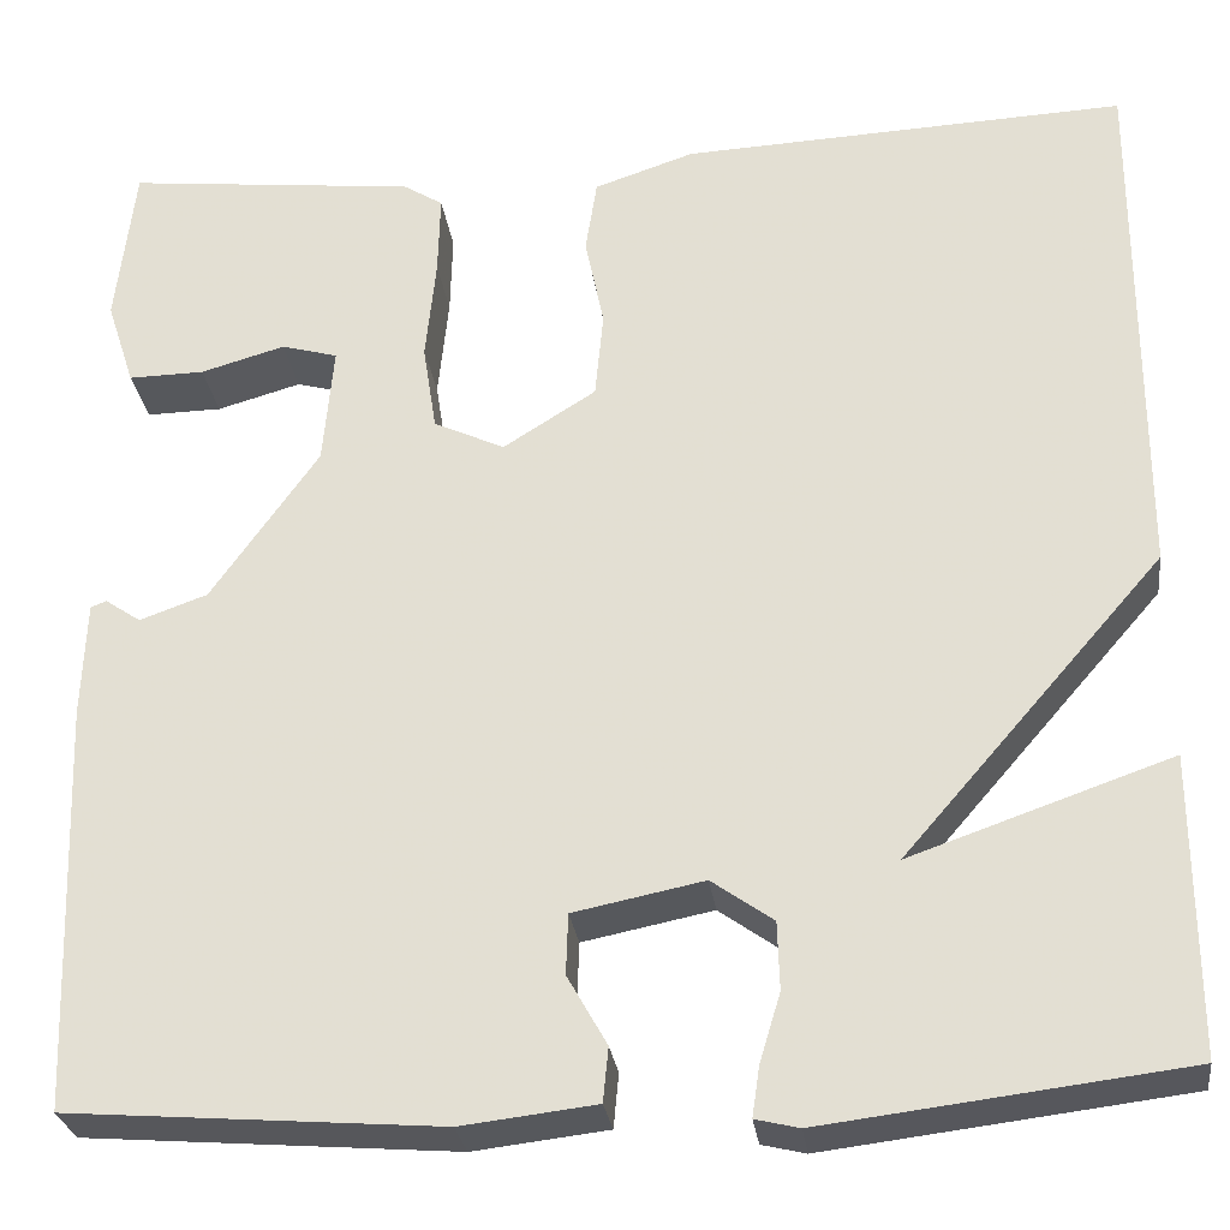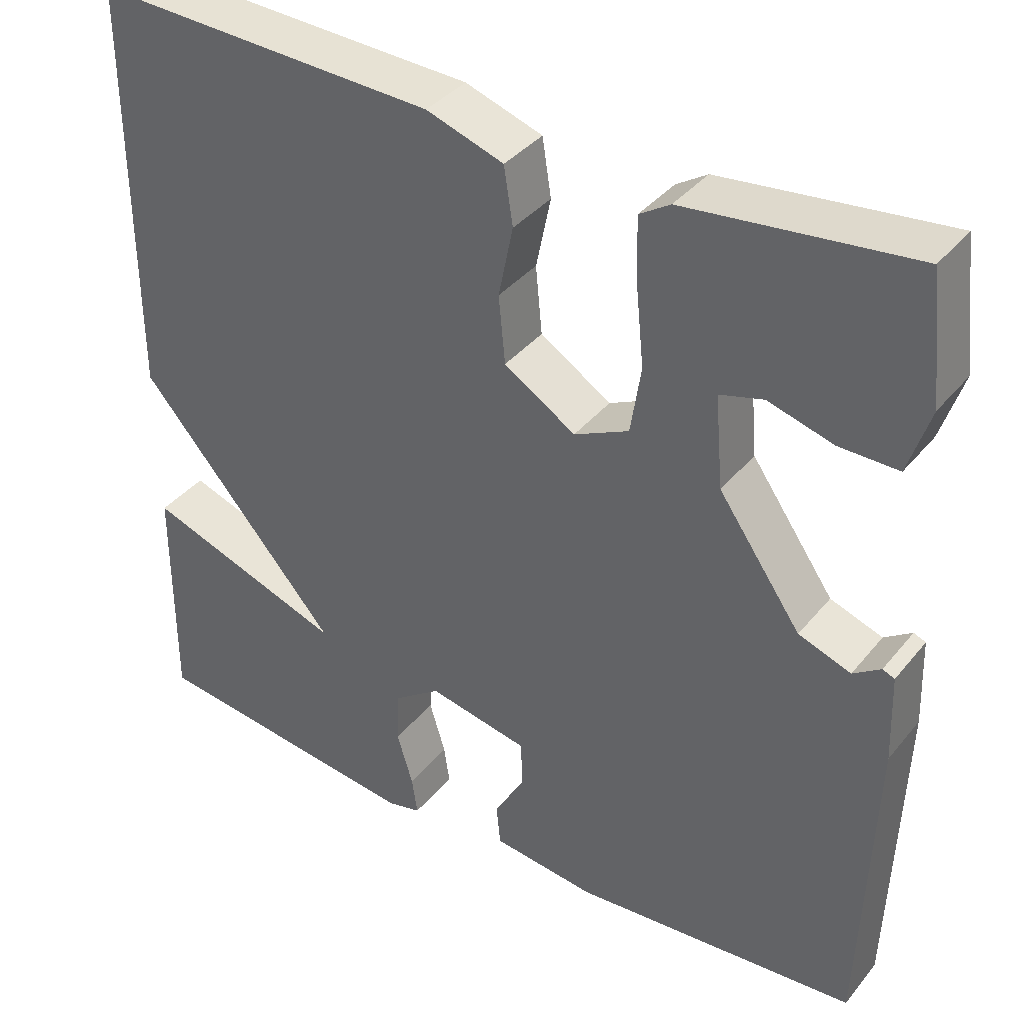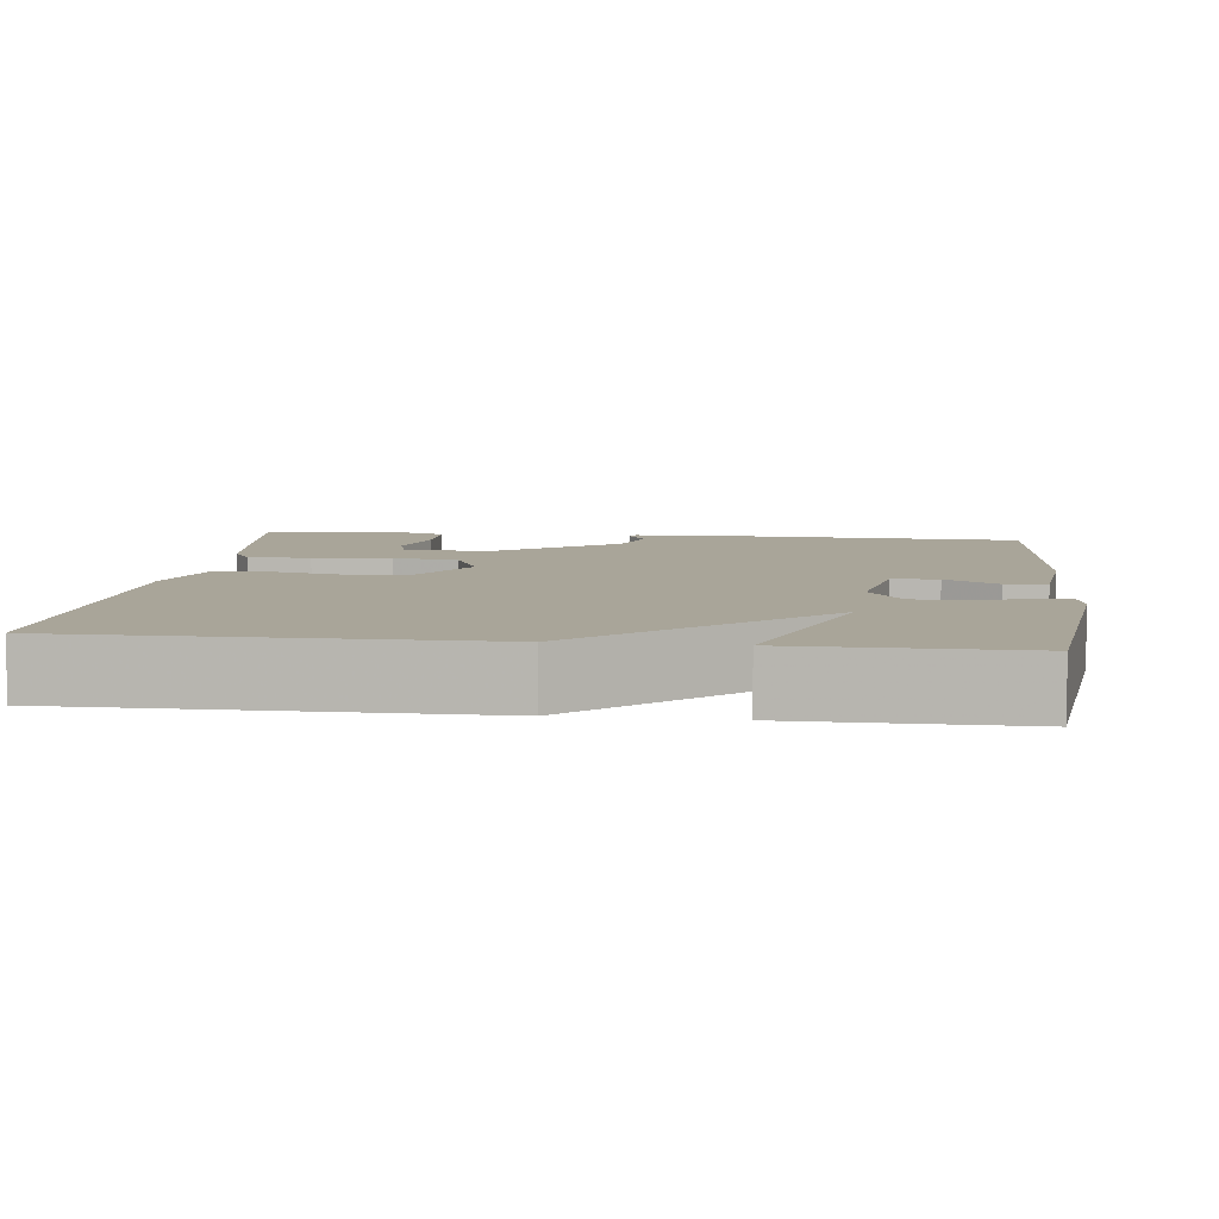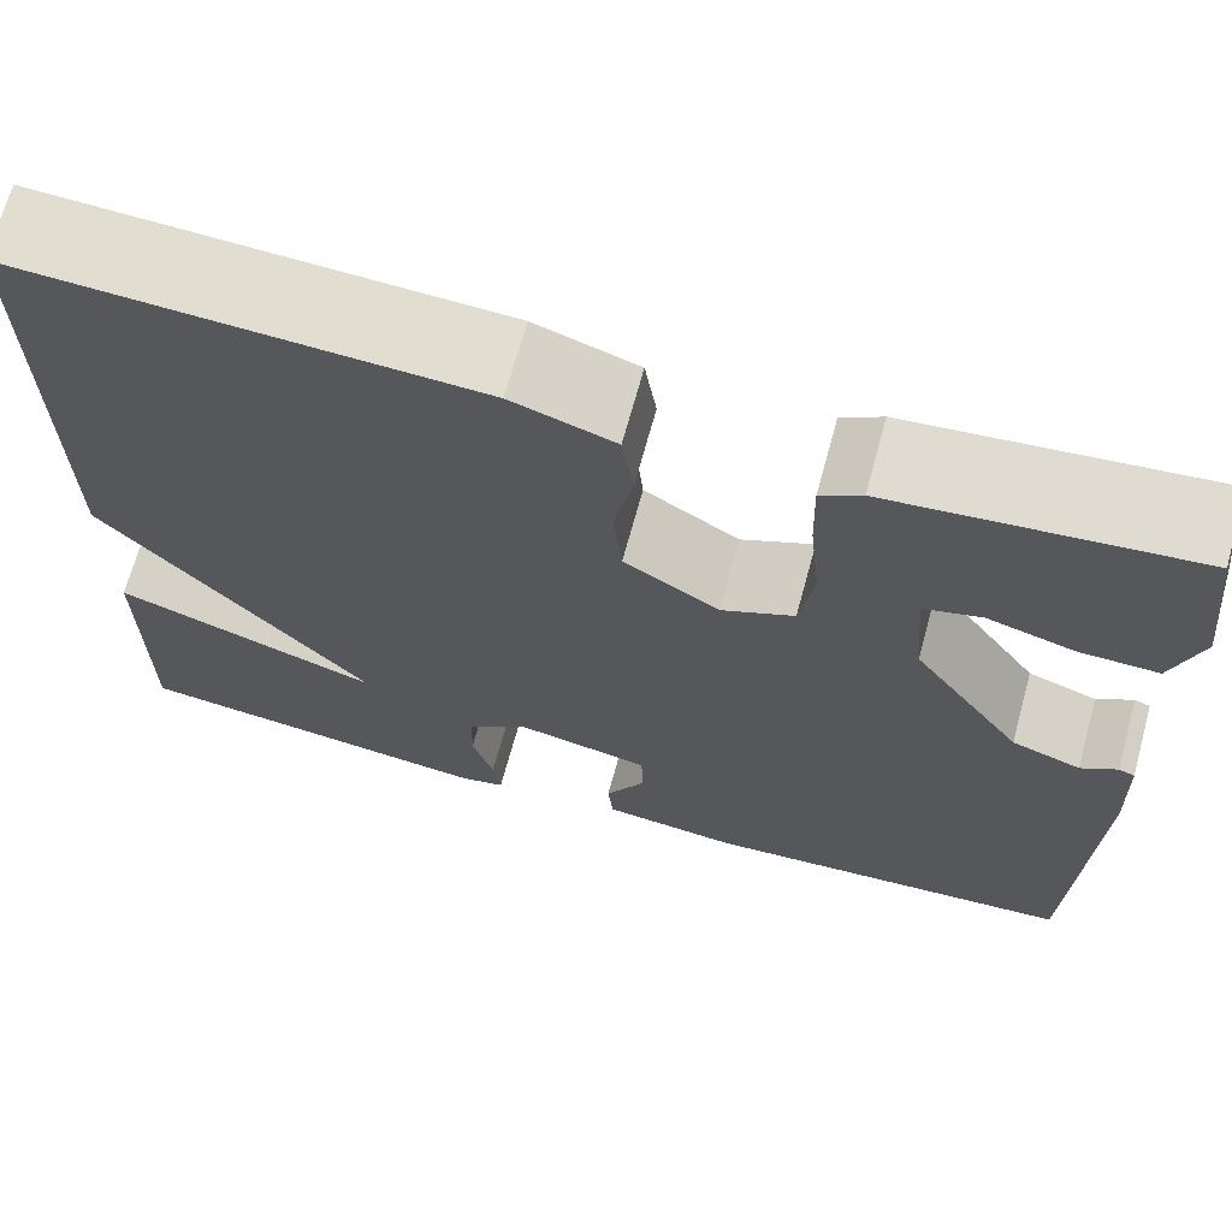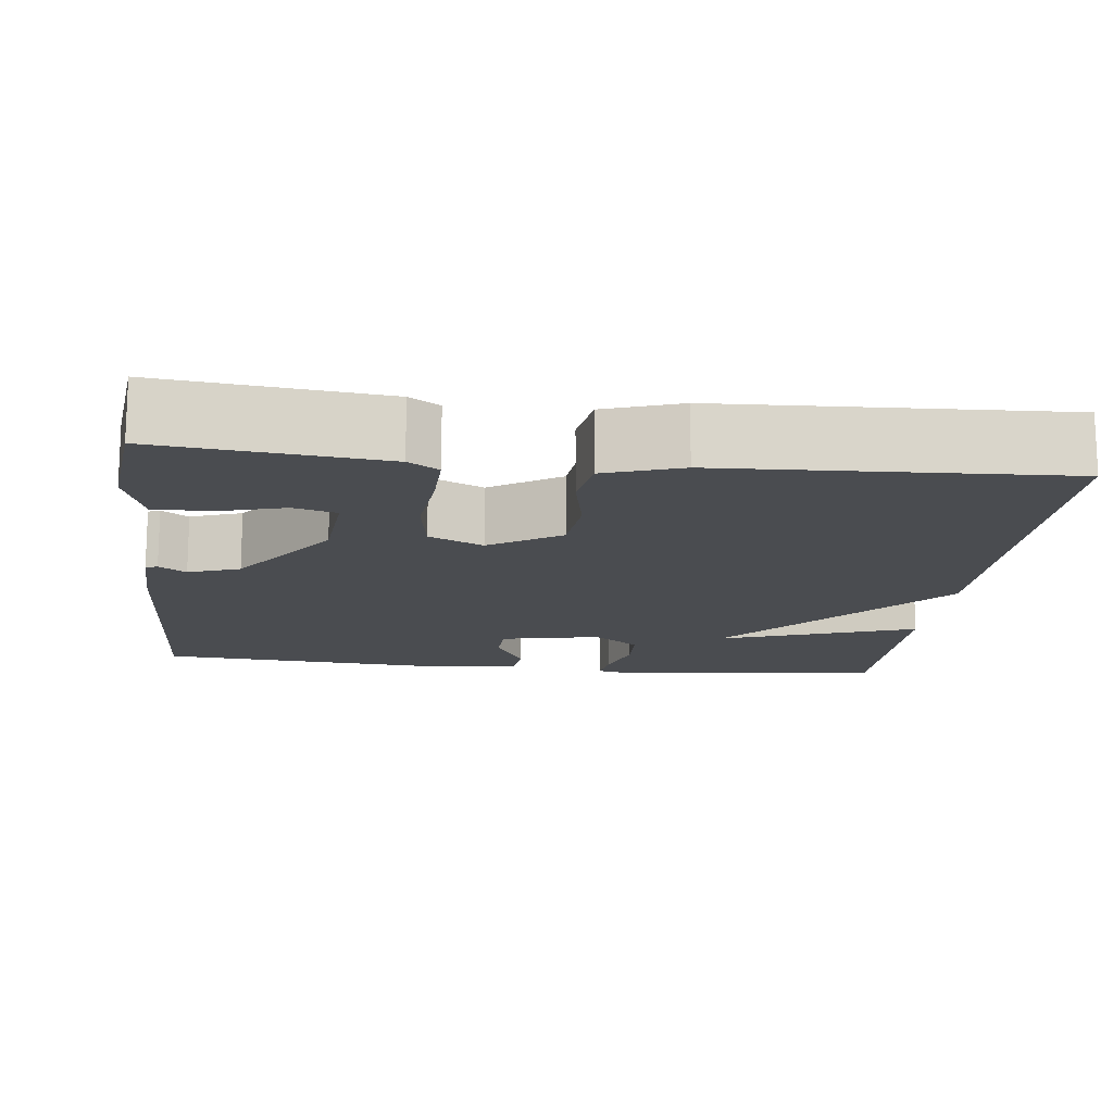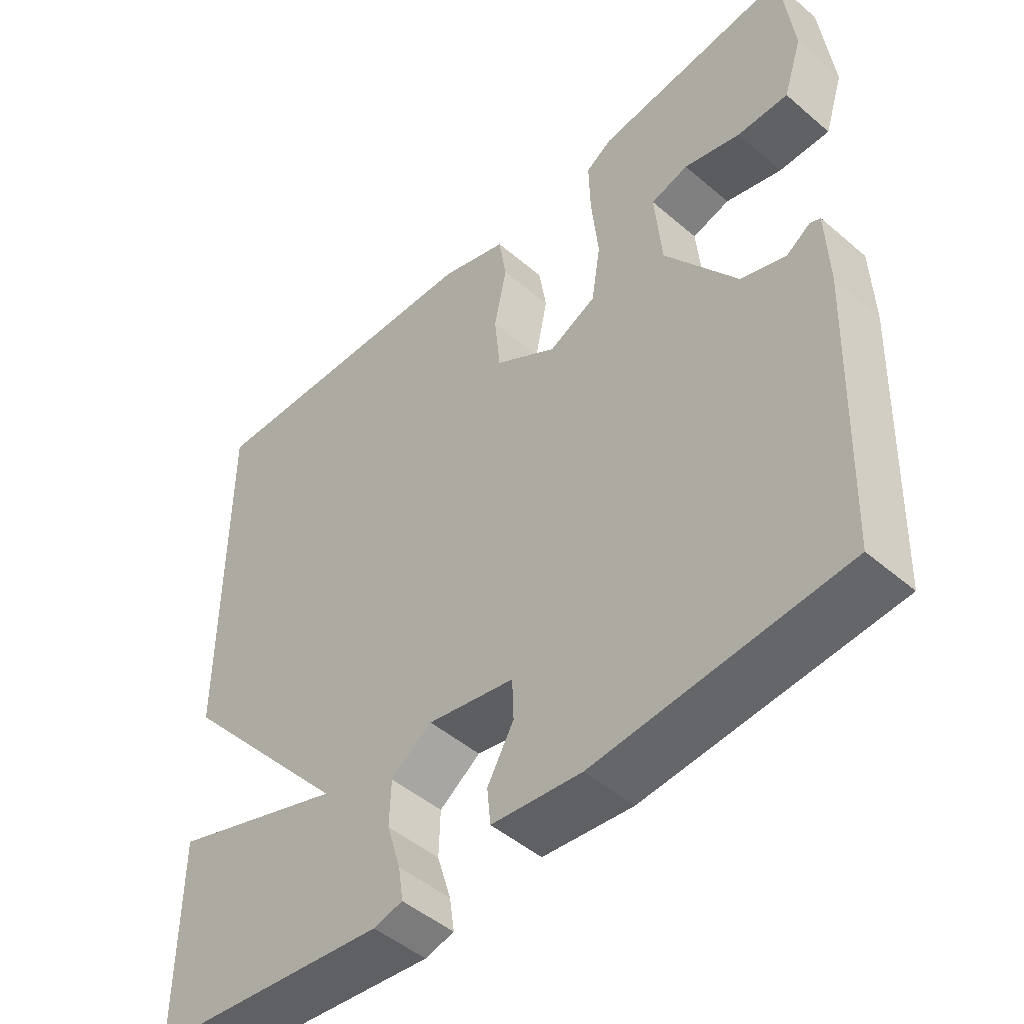
<metadata>
{"format":"obj","ext":"obj","renderer":"f3d","projection":"perspective","resolution":1024,"background":"white","views":[{"elev":-28.0,"azim":7.4,"up":"+Z"},{"elev":37.7,"azim":-145.6,"up":"+Z"},{"elev":7.4,"azim":96.7,"up":"+Y"},{"elev":68.8,"azim":-164.7,"up":"+Z"},{"elev":-14.8,"azim":-6.5,"up":"+Y"},{"elev":-48.3,"azim":-133.6,"up":"+Z"}]}
</metadata>
<code>
v 0.5 0.07 -0.5
v 0.155 0.07 -0.542
v 0.113 0.07 -0.532
v 0.12 0.07 -0.484
v 0.14 0.07 -0.418
v 0.138 0.07 -0.353
v 0.079 0.07 -0.311
v -0.046 0.07 -0.336
v -0.048 0.07 -0.394
v -0.01 0.07 -0.461
v -0.015 0.07 -0.513
v -0.144 0.07 -0.528
v -0.5 0.07 -0.5
v -0.514 0.07 -0.107
v -0.51 0.07 0.003
v -0.495 0.07 0.009
v -0.461 0.07 -0.014
v -0.396 0.07 0.009
v -0.293 0.07 0.155
v -0.283 0.07 0.27
v -0.337 0.07 0.285
v -0.418 0.07 0.262
v -0.491 0.07 0.261
v -0.518 0.07 0.344
v -0.5 0.07 0.5
v -0.22 0.07 0.469
v -0.182 0.07 0.445
v -0.184 0.07 0.366
v -0.194 0.07 0.267
v -0.181 0.07 0.183
v -0.113 0.07 0.151
v -0.024 0.07 0.207
v -0.016 0.07 0.291
v -0.034 0.07 0.379
v -0.023 0.07 0.45
v 0.073 0.07 0.482
v 0.5 0.07 0.5
v 0.499 0.07 -0.014
v 0.249 0.07 -0.301
v 0.499 0.07 -0.214
v 0.5 0 -0.5
v 0.155 0 -0.542
v 0.113 0 -0.532
v 0.12 0 -0.484
v 0.14 0 -0.418
v 0.138 0 -0.353
v 0.079 0 -0.311
v -0.046 0 -0.336
v -0.048 0 -0.394
v -0.01 0 -0.461
v -0.015 0 -0.513
v -0.144 0 -0.528
v -0.5 0 -0.5
v -0.514 0 -0.107
v -0.51 0 0.003
v -0.495 0 0.009
v -0.461 0 -0.014
v -0.396 0 0.009
v -0.293 0 0.155
v -0.283 0 0.27
v -0.337 0 0.285
v -0.418 0 0.262
v -0.491 0 0.261
v -0.518 0 0.344
v -0.5 0 0.5
v -0.22 0 0.469
v -0.182 0 0.445
v -0.184 0 0.366
v -0.194 0 0.267
v -0.181 0 0.183
v -0.113 0 0.151
v -0.024 0 0.207
v -0.016 0 0.291
v -0.034 0 0.379
v -0.023 0 0.45
v 0.073 0 0.482
v 0.5 0 0.5
v 0.499 0 -0.014
v 0.249 0 -0.301
v 0.499 0 -0.214
f 3 4 5
f 2 3 5
f 1 2 5
f 40 1 5
f 39 40 5
f 37 38 39
f 36 37 39
f 35 36 39
f 34 35 39
f 33 34 39
f 32 33 39
f 31 32 39
f 30 31 39
f 27 28 29
f 26 27 29
f 25 26 29
f 24 25 29
f 21 22 23 24
f 20 21 24 29
f 19 20 29 30
f 15 16 17
f 14 15 17
f 13 14 17
f 12 13 17
f 11 12 17
f 10 11 17
f 9 10 17
f 8 9 17 18
f 18 19 30
f 8 18 30
f 7 8 30
f 39 5 6
f 6 7 30 39
f 45 44 43
f 45 43 42
f 45 42 41
f 45 41 80
f 45 80 79
f 79 78 77
f 79 77 76
f 79 76 75
f 79 75 74
f 79 74 73
f 79 73 72
f 79 72 71
f 79 71 70
f 69 68 67
f 69 67 66
f 69 66 65
f 69 65 64
f 64 63 62 61
f 69 64 61 60
f 70 69 60 59
f 57 56 55
f 57 55 54
f 57 54 53
f 57 53 52
f 57 52 51
f 57 51 50
f 57 50 49
f 58 57 49 48
f 70 59 58
f 70 58 48
f 70 48 47
f 46 45 79
f 79 70 47 46
f 1 41 42 2
f 2 42 43 3
f 3 43 44 4
f 4 44 45 5
f 5 45 46 6
f 6 46 47 7
f 7 47 48 8
f 8 48 49 9
f 9 49 50 10
f 10 50 51 11
f 11 51 52 12
f 12 52 53 13
f 13 53 54 14
f 14 54 55 15
f 15 55 56 16
f 16 56 57 17
f 17 57 58 18
f 18 58 59 19
f 19 59 60 20
f 20 60 61 21
f 21 61 62 22
f 22 62 63 23
f 23 63 64 24
f 24 64 65 25
f 25 65 66 26
f 26 66 67 27
f 27 67 68 28
f 28 68 69 29
f 29 69 70 30
f 30 70 71 31
f 31 71 72 32
f 32 72 73 33
f 33 73 74 34
f 34 74 75 35
f 35 75 76 36
f 36 76 77 37
f 37 77 78 38
f 38 78 79 39
f 39 79 80 40
f 40 80 41 1

</code>
